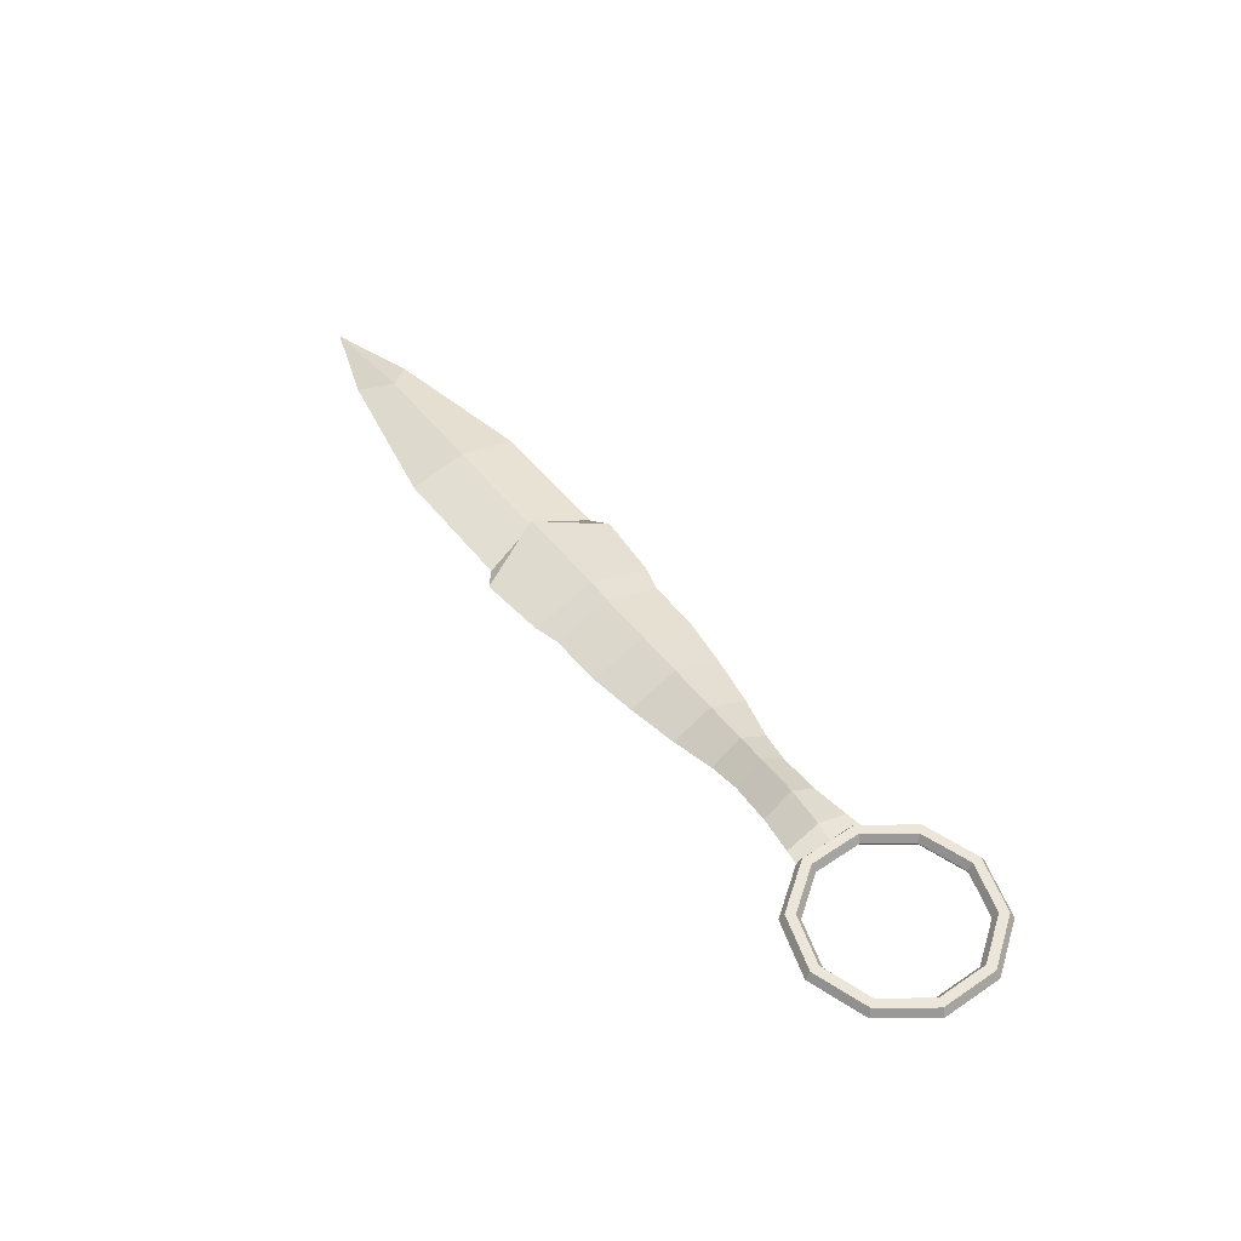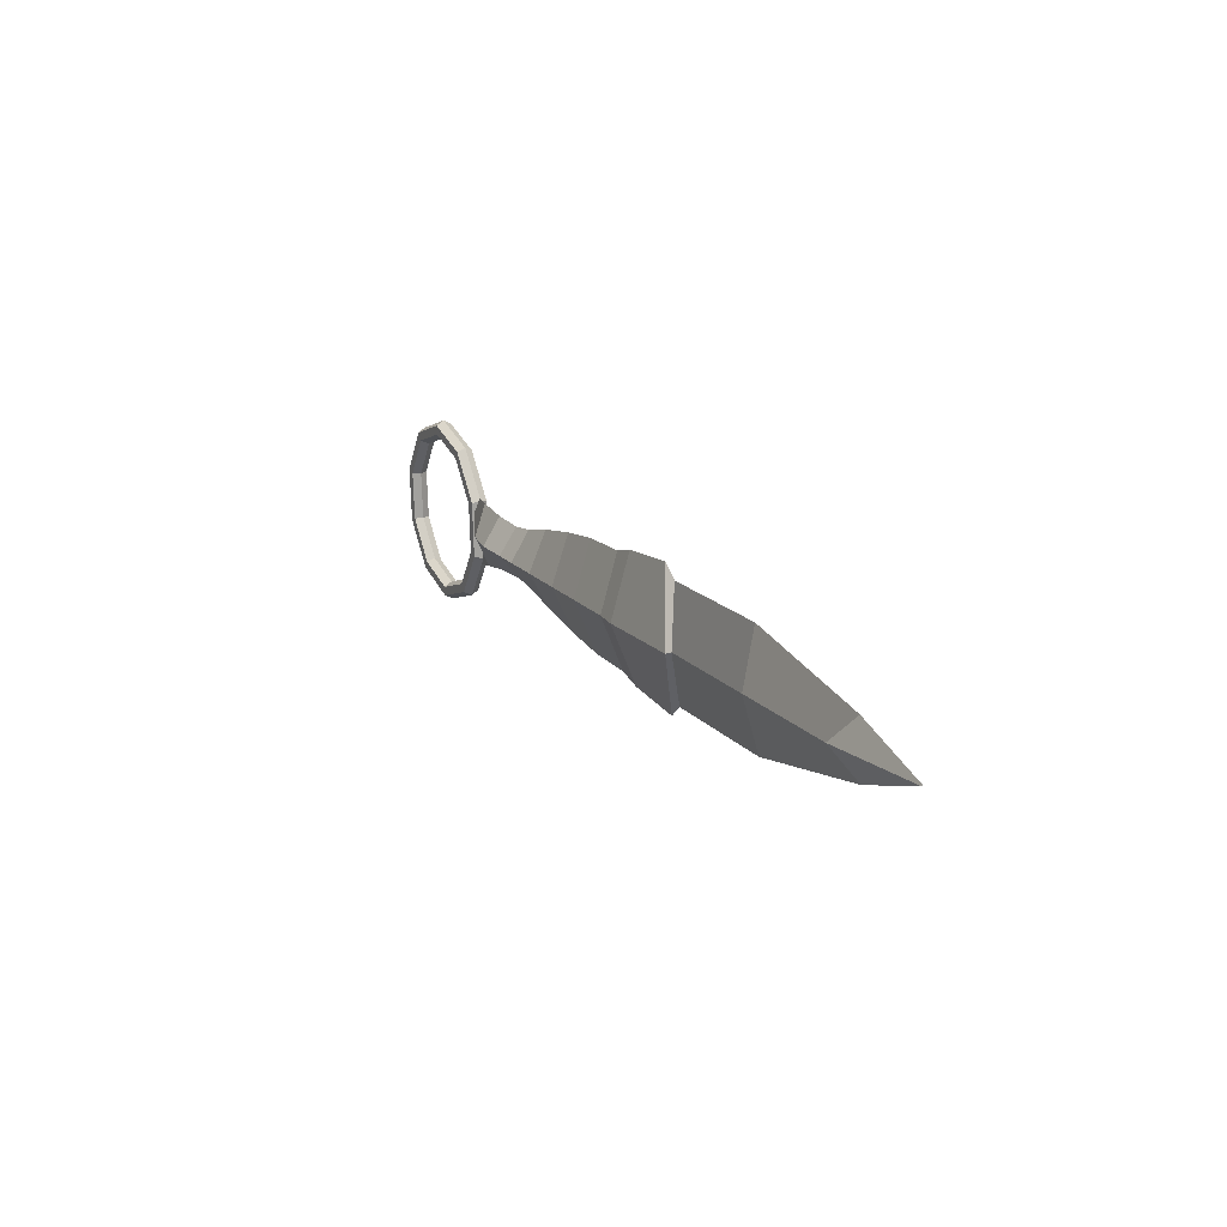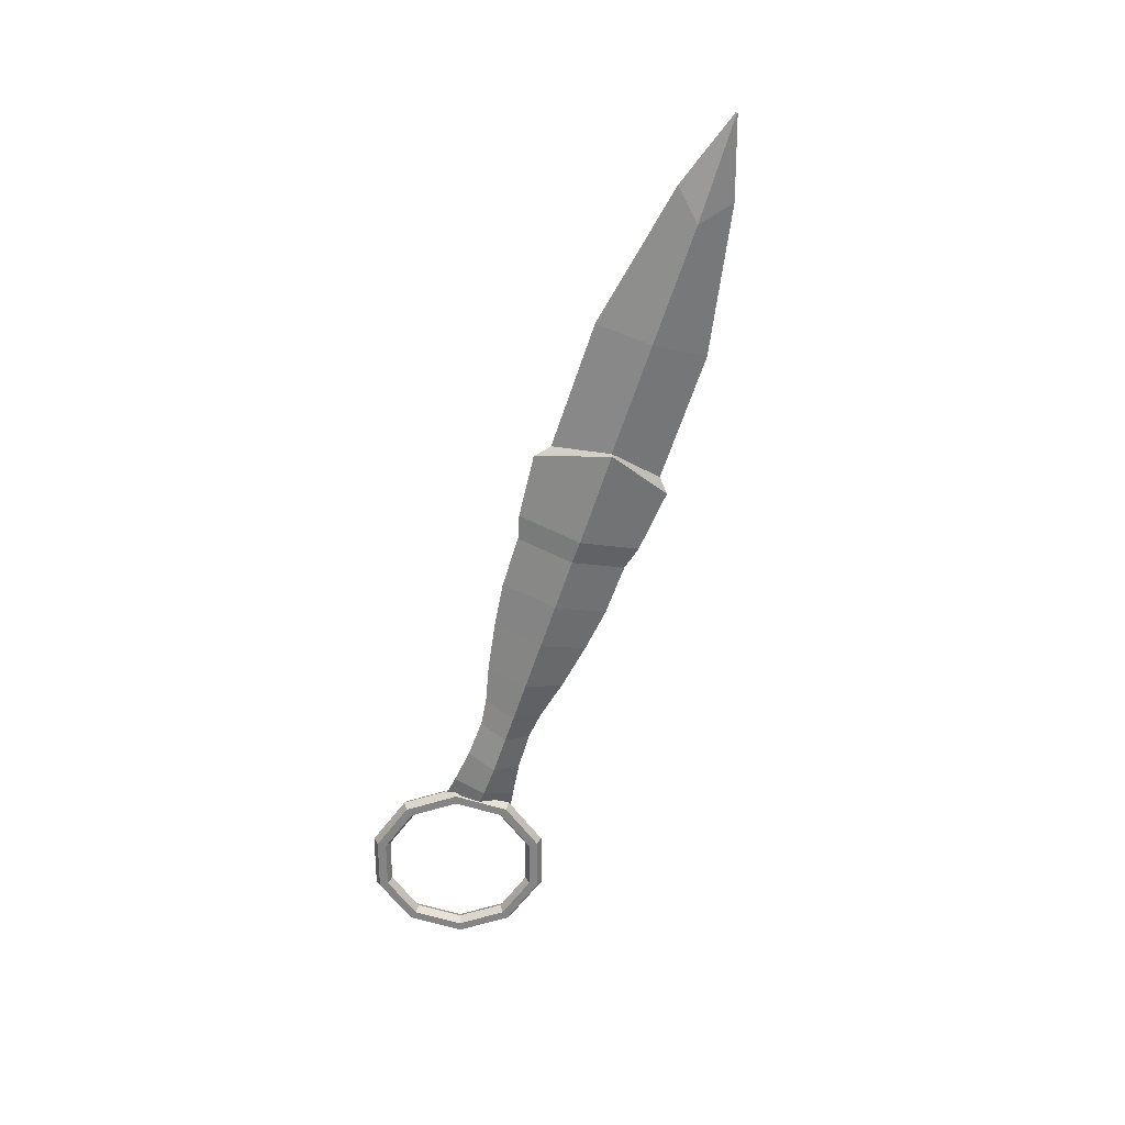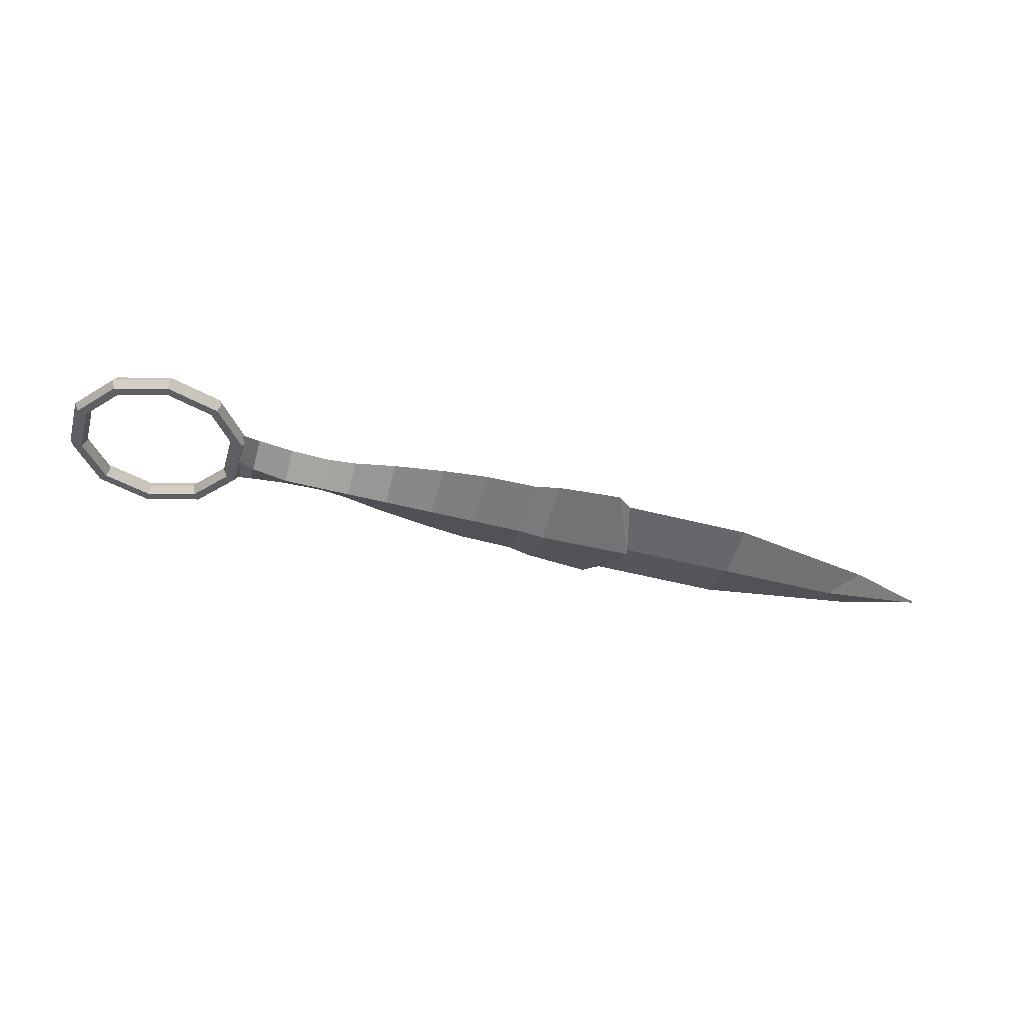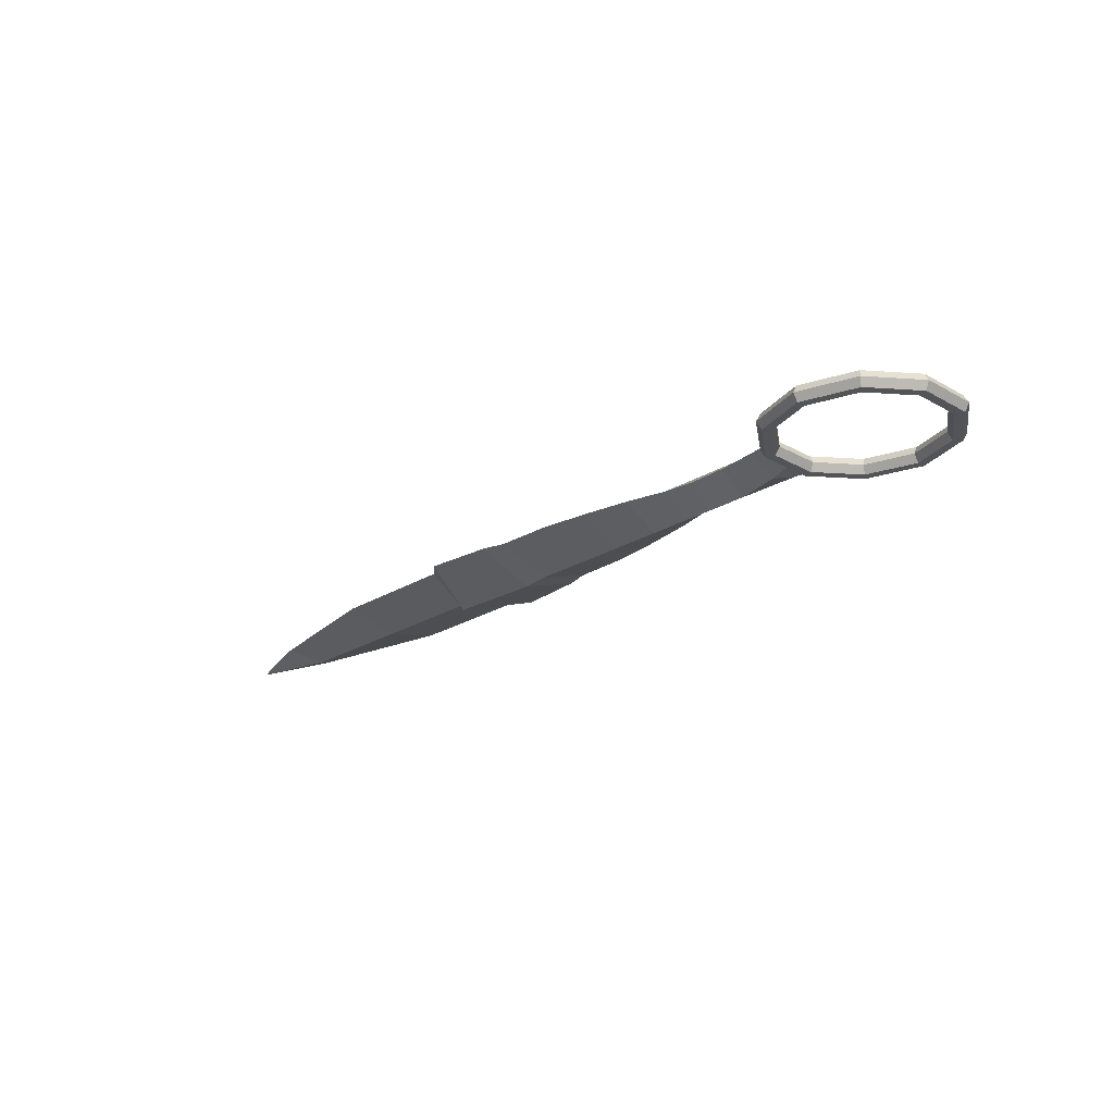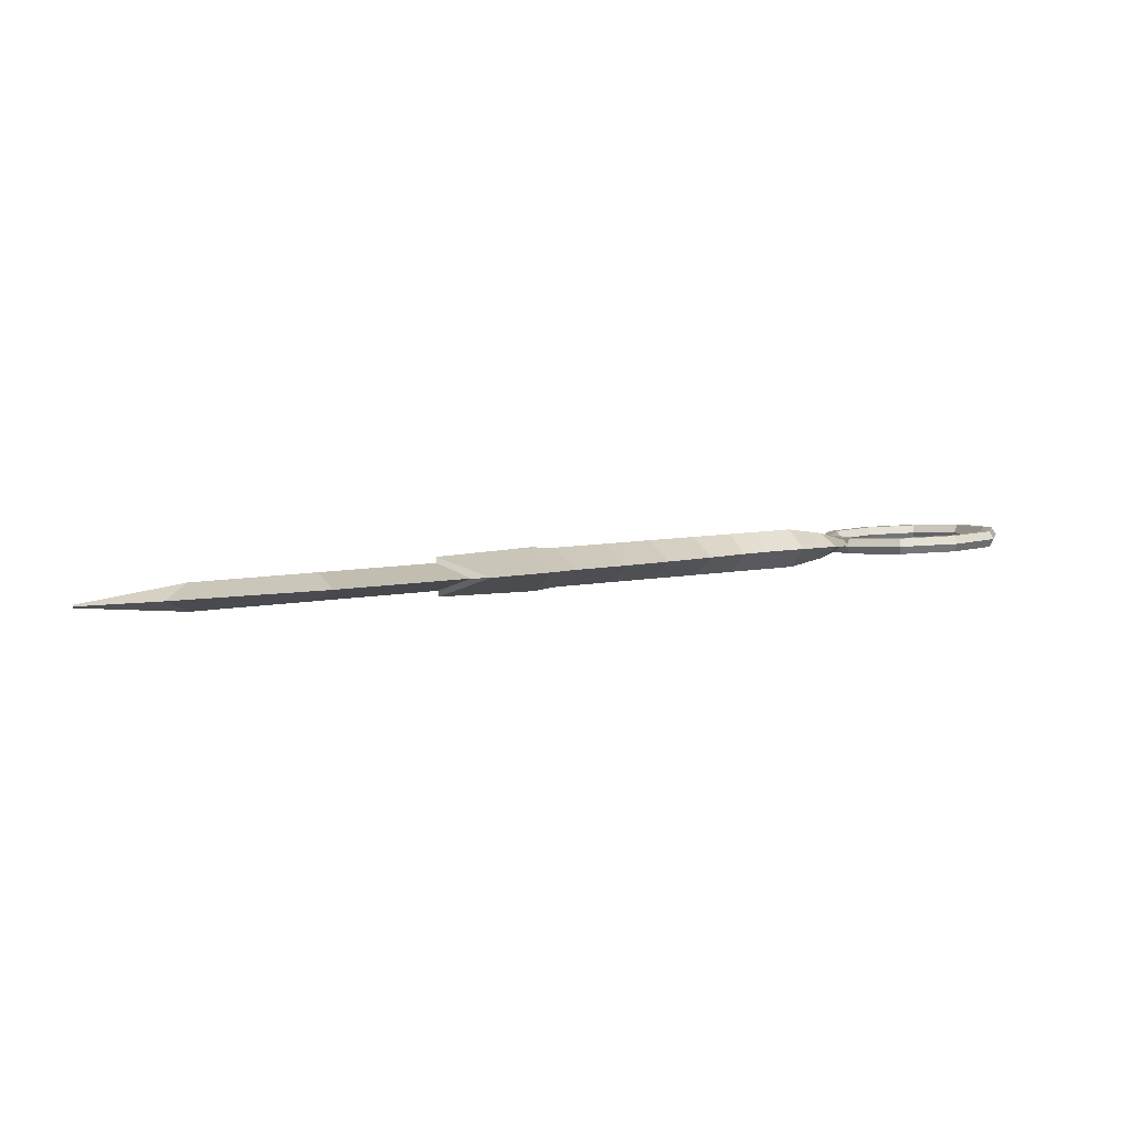
<metadata>
{"format":"obj","ext":"obj","renderer":"f3d","projection":"perspective","resolution":1024,"background":"white","views":[{"elev":52.2,"azim":-125.1,"up":"+Z"},{"elev":17.9,"azim":66.1,"up":"+Y"},{"elev":-63.9,"azim":72.9,"up":"+Z"},{"elev":-40.8,"azim":-14.6,"up":"+Z"},{"elev":-20.4,"azim":-133.4,"up":"+Z"},{"elev":5.4,"azim":159.9,"up":"+Z"}]}
</metadata>
<code>
g default
v 3.376 2.671 0.3761
v 3.369 2.678 0.3733
v 3.37 2.677 0.38
v 3.376 2.684 0.3767
v 3.339 2.677 0.3813
v 3.339 2.691 0.3785
v 3.339 2.663 0.3773
v 3.339 2.677 0.3746
v 3.395 2.678 0.3756
v 3.395 2.678 0.3752
v 3.395 2.678 0.3756
v 3.395 2.678 0.3759
v 3.31 2.676 0.3825
v 3.306 2.69 0.3799
v 3.31 2.676 0.3758
v 3.306 2.662 0.3787
v 3.28 2.675 0.3852
v 3.28 2.689 0.381
v 3.28 2.676 0.3756
v 3.28 2.662 0.3798
v 3.31 2.676 0.384
v 3.302 2.693 0.3802
v 3.286 2.691 0.3808
v 3.286 2.676 0.3855
v 3.31 2.676 0.3744
v 3.286 2.676 0.3748
v 3.303 2.659 0.3787
v 3.286 2.66 0.3795
v 3.267 2.675 0.3858
v 3.266 2.689 0.3816
v 3.266 2.676 0.3762
v 3.267 2.662 0.3804
v 3.255 2.675 0.3863
v 3.255 2.687 0.382
v 3.255 2.675 0.3767
v 3.255 2.663 0.3809
v 3.243 2.675 0.3868
v 3.242 2.685 0.3824
v 3.242 2.675 0.3772
v 3.243 2.665 0.3816
v 3.232 2.675 0.3872
v 3.232 2.682 0.3827
v 3.232 2.675 0.3776
v 3.232 2.667 0.3821
v 3.225 2.674 0.3875
v 3.225 2.681 0.383
v 3.225 2.675 0.3779
v 3.225 2.668 0.3824
v 3.215 2.674 0.3879
v 3.215 2.681 0.3834
v 3.215 2.675 0.3783
v 3.215 2.668 0.3828
v 3.207 2.674 0.3867
v 3.206 2.682 0.3839
v 3.206 2.674 0.3803
v 3.207 2.666 0.3832
v 3.2 2.674 0.3845
v 3.2 2.683 0.3842
v 3.2 2.674 0.3831
v 3.2 2.665 0.3834
v 3.17 2.69 0.3854
v 3.163 2.68 0.3855
v 3.163 2.668 0.3852
v 3.17 2.659 0.3848
v 3.181 2.655 0.3842
v 3.192 2.659 0.3838
v 3.199 2.669 0.3837
v 3.199 2.681 0.3839
v 3.192 2.69 0.3844
v 3.181 2.693 0.385
v 3.169 2.69 0.3874
v 3.162 2.68 0.3875
v 3.162 2.668 0.3872
v 3.17 2.658 0.3868
v 3.181 2.654 0.3862
v 3.193 2.658 0.3858
v 3.2 2.668 0.3856
v 3.2 2.681 0.3859
v 3.193 2.691 0.3864
v 3.181 2.694 0.3869
v 3.168 2.692 0.3875
v 3.16 2.681 0.3876
v 3.16 2.667 0.3873
v 3.168 2.656 0.3868
v 3.181 2.652 0.3861
v 3.195 2.656 0.3857
v 3.203 2.668 0.3855
v 3.202 2.682 0.3858
v 3.194 2.693 0.3863
v 3.181 2.697 0.387
v 3.167 2.693 0.3855
v 3.159 2.681 0.3857
v 3.159 2.667 0.3854
v 3.168 2.655 0.3848
v 3.181 2.651 0.3842
v 3.195 2.656 0.3837
v 3.204 2.668 0.3835
v 3.203 2.682 0.3838
v 3.194 2.694 0.3844
v 3.181 2.698 0.385
v 3.167 2.692 0.3835
v 3.16 2.681 0.3837
v 3.16 2.667 0.3834
v 3.168 2.656 0.3828
v 3.181 2.652 0.3822
v 3.194 2.657 0.3817
v 3.202 2.668 0.3816
v 3.202 2.682 0.3819
v 3.194 2.693 0.3824
v 3.181 2.697 0.3831
v 3.169 2.69 0.3834
v 3.162 2.68 0.3836
v 3.162 2.668 0.3833
v 3.169 2.658 0.3828
v 3.181 2.654 0.3823
v 3.193 2.658 0.3818
v 3.2 2.669 0.3817
v 3.2 2.681 0.3819
v 3.192 2.691 0.3824
v 3.181 2.695 0.383
g pCube12 Kunai group1
f 9 10 11 12
f 3 4 6 5
f 57 58 59 60
f 7 8 2 1
f 2 8 6 4
f 7 1 3 5
f 1 2 10 9
f 2 4 11 10
f 4 3 12 11
f 3 1 9 12
f 5 6 14 13
f 6 8 15 14
f 8 7 16 15
f 7 5 13 16
f 21 22 23 24
f 22 25 26 23
f 25 27 28 26
f 27 21 24 28
f 13 14 22 21
f 18 17 24 23
f 14 15 25 22
f 19 18 23 26
f 15 16 27 25
f 20 19 26 28
f 16 13 21 27
f 17 20 28 24
f 17 18 30 29
f 18 19 31 30
f 19 20 32 31
f 20 17 29 32
f 29 30 34 33
f 30 31 35 34
f 31 32 36 35
f 32 29 33 36
f 33 34 38 37
f 34 35 39 38
f 35 36 40 39
f 36 33 37 40
f 37 38 42 41
f 38 39 43 42
f 39 40 44 43
f 40 37 41 44
f 41 42 46 45
f 42 43 47 46
f 43 44 48 47
f 44 41 45 48
f 45 46 50 49
f 46 47 51 50
f 47 48 52 51
f 48 45 49 52
f 49 50 54 53
f 50 51 55 54
f 51 52 56 55
f 52 49 53 56
f 53 54 58 57
f 54 55 59 58
f 55 56 60 59
f 56 53 57 60
f 62 61 71 72
f 63 62 72 73
f 64 63 73 74
f 65 64 74 75
f 66 65 75 76
f 67 66 76 77
f 68 67 77 78
f 69 68 78 79
f 70 69 79 80
f 61 70 80 71
f 72 71 81 82
f 73 72 82 83
f 74 73 83 84
f 75 74 84 85
f 76 75 85 86
f 77 76 86 87
f 78 77 87 88
f 79 78 88 89
f 80 79 89 90
f 71 80 90 81
f 82 81 91 92
f 83 82 92 93
f 84 83 93 94
f 85 84 94 95
f 86 85 95 96
f 87 86 96 97
f 88 87 97 98
f 89 88 98 99
f 90 89 99 100
f 81 90 100 91
f 92 91 101 102
f 93 92 102 103
f 94 93 103 104
f 95 94 104 105
f 96 95 105 106
f 97 96 106 107
f 98 97 107 108
f 99 98 108 109
f 100 99 109 110
f 91 100 110 101
f 102 101 111 112
f 103 102 112 113
f 104 103 113 114
f 105 104 114 115
f 106 105 115 116
f 107 106 116 117
f 108 107 117 118
f 109 108 118 119
f 110 109 119 120
f 101 110 120 111
f 112 111 61 62
f 113 112 62 63
f 114 113 63 64
f 115 114 64 65
f 116 115 65 66
f 117 116 66 67
f 118 117 67 68
f 119 118 68 69
f 120 119 69 70
f 111 120 70 61

</code>
